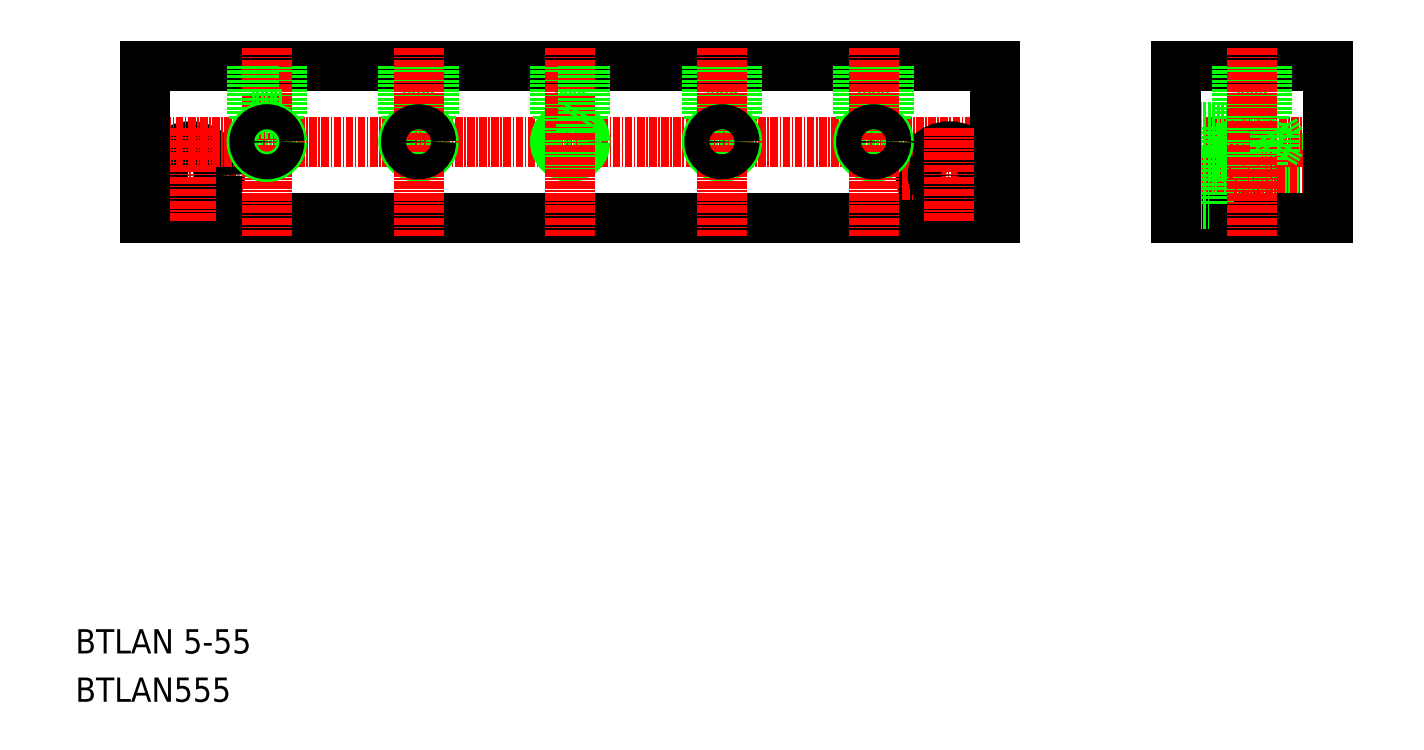
<metadata>
{"format":"dxf","ext":"dxf","renderer":"ezdxf+matplotlib","layout":"modelspace","background":"white","min_lineweight":24,"dpi":150}
</metadata>
<code>
0
SECTION
2
ENTITIES
0
CIRCLE
8
0
10
5934
20
2.407e+04
30
0
40
2.75
0
LINE
8
CENTER
10
5926
20
2.407e+04
30
0
11
5941
21
2.407e+04
31
0
0
CIRCLE
8
0
10
5934
20
2.407e+04
30
0
40
4.75
0
TEXT
8
0
10
5914
20
2.399e+04
30
0
40
4
1
BTLAN 5-55
0
TEXT
8
0
10
5914
20
2.398e+04
30
0
40
4
1
BTLAN555
0
LINE
8
CENTER
10
5923
20
2.407e+04
30
0
11
6069
21
2.407e+04
31
0
0
LINE
8
0
10
6066
20
2.406e+04
30
0
11
5926
21
2.406e+04
31
0
0
LINE
8
0
10
5926
20
2.409e+04
30
0
11
6066
21
2.409e+04
31
0
0
LINE
8
CENTER
10
5934
20
2.408e+04
30
0
11
5934
21
2.406e+04
31
0
0
LINE
8
0
10
5926
20
2.409e+04
30
0
11
5926
21
2.406e+04
31
0
0
CIRCLE
8
0
10
6059
20
2.407e+04
30
0
40
4.75
0
LINE
8
CENTER
10
6051
20
2.407e+04
30
0
11
6066
21
2.407e+04
31
0
0
CIRCLE
8
0
10
5996
20
2.407e+04
30
0
40
2.067
0
CIRCLE
8
0
10
5996
20
2.407e+04
30
0
40
2.5
0
LINE
8
0
10
5994
20
2.408e+04
30
0
11
5998
21
2.408e+04
31
0
0
LINE
8
0
10
5994
20
2.408e+04
30
0
11
5999
21
2.408e+04
31
0
0
LINE
8
0
10
5969
20
2.408e+04
30
0
11
5969
21
2.409e+04
31
0
0
LINE
8
0
10
5969
20
2.408e+04
30
0
11
5969
21
2.409e+04
31
0
0
LINE
8
0
10
5973
20
2.408e+04
30
0
11
5973
21
2.409e+04
31
0
0
LINE
8
0
10
5974
20
2.408e+04
30
0
11
5974
21
2.409e+04
31
0
0
LINE
8
0
10
5969
20
2.408e+04
30
0
11
5969
21
2.408e+04
31
0
0
LINE
8
0
10
5969
20
2.408e+04
30
0
11
5974
21
2.408e+04
31
0
0
LINE
8
0
10
5974
20
2.408e+04
30
0
11
5973
21
2.408e+04
31
0
0
LINE
8
0
10
5969
20
2.408e+04
30
0
11
5973
21
2.408e+04
31
0
0
LINE
8
0
10
5973
20
2.408e+04
30
0
11
5973
21
2.408e+04
31
0
0
LINE
8
0
10
5969
20
2.408e+04
30
0
11
5969
21
2.408e+04
31
0
0
LINE
8
0
10
5944
20
2.408e+04
30
0
11
5944
21
2.408e+04
31
0
0
LINE
8
0
10
5948
20
2.408e+04
30
0
11
5948
21
2.408e+04
31
0
0
LINE
8
0
10
5944
20
2.408e+04
30
0
11
5948
21
2.408e+04
31
0
0
LINE
8
0
10
5949
20
2.408e+04
30
0
11
5948
21
2.408e+04
31
0
0
LINE
8
0
10
5949
20
2.408e+04
30
0
11
5949
21
2.409e+04
31
0
0
LINE
8
0
10
5948
20
2.408e+04
30
0
11
5948
21
2.409e+04
31
0
0
CIRCLE
8
0
10
5971
20
2.407e+04
30
0
40
2.5
0
LINE
8
CENTER
10
5971
20
2.409e+04
30
0
11
5971
21
2.406e+04
31
0
0
CIRCLE
8
0
10
5971
20
2.407e+04
30
0
40
2.067
0
LINE
8
CENTER
10
5946
20
2.409e+04
30
0
11
5946
21
2.406e+04
31
0
0
LINE
8
0
10
5994
20
2.408e+04
30
0
11
5994
21
2.408e+04
31
0
0
LINE
8
0
10
5994
20
2.408e+04
30
0
11
5994
21
2.408e+04
31
0
0
LINE
8
0
10
5994
20
2.408e+04
30
0
11
5994
21
2.409e+04
31
0
0
LINE
8
0
10
5994
20
2.408e+04
30
0
11
5994
21
2.409e+04
31
0
0
LINE
8
0
10
5944
20
2.408e+04
30
0
11
5944
21
2.409e+04
31
0
0
LINE
8
0
10
5944
20
2.408e+04
30
0
11
5944
21
2.409e+04
31
0
0
LINE
8
0
10
5944
20
2.408e+04
30
0
11
5949
21
2.408e+04
31
0
0
LINE
8
0
10
5944
20
2.408e+04
30
0
11
5944
21
2.408e+04
31
0
0
CIRCLE
8
0
10
5946
20
2.407e+04
30
0
40
2.5
0
CIRCLE
8
0
10
5946
20
2.407e+04
30
0
40
2.067
0
LINE
8
0
10
6044
20
2.408e+04
30
0
11
6048
21
2.408e+04
31
0
0
LINE
8
0
10
6048
20
2.408e+04
30
0
11
6048
21
2.408e+04
31
0
0
LINE
8
0
10
6044
20
2.408e+04
30
0
11
6044
21
2.408e+04
31
0
0
LINE
8
0
10
6044
20
2.408e+04
30
0
11
6044
21
2.409e+04
31
0
0
LINE
8
0
10
6044
20
2.408e+04
30
0
11
6044
21
2.409e+04
31
0
0
LINE
8
0
10
6048
20
2.408e+04
30
0
11
6048
21
2.409e+04
31
0
0
LINE
8
0
10
6049
20
2.408e+04
30
0
11
6049
21
2.409e+04
31
0
0
LINE
8
0
10
6044
20
2.408e+04
30
0
11
6044
21
2.408e+04
31
0
0
LINE
8
0
10
6044
20
2.408e+04
30
0
11
6049
21
2.408e+04
31
0
0
LINE
8
0
10
6049
20
2.408e+04
30
0
11
6048
21
2.408e+04
31
0
0
LINE
8
0
10
6024
20
2.408e+04
30
0
11
6023
21
2.408e+04
31
0
0
LINE
8
0
10
6019
20
2.408e+04
30
0
11
6024
21
2.408e+04
31
0
0
LINE
8
0
10
6019
20
2.408e+04
30
0
11
6019
21
2.408e+04
31
0
0
LINE
8
0
10
6024
20
2.408e+04
30
0
11
6024
21
2.409e+04
31
0
0
LINE
8
0
10
6023
20
2.408e+04
30
0
11
6023
21
2.409e+04
31
0
0
LINE
8
0
10
6019
20
2.408e+04
30
0
11
6019
21
2.409e+04
31
0
0
LINE
8
0
10
6019
20
2.408e+04
30
0
11
6019
21
2.409e+04
31
0
0
LINE
8
0
10
6019
20
2.408e+04
30
0
11
6019
21
2.408e+04
31
0
0
LINE
8
0
10
6023
20
2.408e+04
30
0
11
6023
21
2.408e+04
31
0
0
LINE
8
0
10
6019
20
2.408e+04
30
0
11
6023
21
2.408e+04
31
0
0
CIRCLE
8
0
10
6021
20
2.407e+04
30
0
40
2.5
0
CIRCLE
8
0
10
6046
20
2.407e+04
30
0
40
2.5
0
LINE
8
CENTER
10
6021
20
2.409e+04
30
0
11
6021
21
2.406e+04
31
0
0
LINE
8
CENTER
10
6046
20
2.409e+04
30
0
11
6046
21
2.406e+04
31
0
0
CIRCLE
8
0
10
6046
20
2.407e+04
30
0
40
2.067
0
CIRCLE
8
0
10
6021
20
2.407e+04
30
0
40
2.067
0
LINE
8
CENTER
10
5996
20
2.409e+04
30
0
11
5996
21
2.406e+04
31
0
0
LINE
8
0
10
5998
20
2.408e+04
30
0
11
5998
21
2.408e+04
31
0
0
LINE
8
0
10
5999
20
2.408e+04
30
0
11
5998
21
2.408e+04
31
0
0
LINE
8
0
10
5999
20
2.408e+04
30
0
11
5999
21
2.409e+04
31
0
0
LINE
8
0
10
5998
20
2.408e+04
30
0
11
5998
21
2.409e+04
31
0
0
LINE
8
0
10
6096
20
2.409e+04
30
0
11
6121
21
2.409e+04
31
0
0
LINE
8
0
10
6121
20
2.407e+04
30
0
11
6101
21
2.407e+04
31
0
0
LINE
8
0
10
6121
20
2.407e+04
30
0
11
6101
21
2.407e+04
31
0
0
LINE
8
CENTER
10
6093
20
2.407e+04
30
0
11
6124
21
2.407e+04
31
0
0
LINE
8
CENTER
10
6124
20
2.407e+04
30
0
11
6093
21
2.407e+04
31
0
0
LINE
8
0
10
6121
20
2.406e+04
30
0
11
6096
21
2.406e+04
31
0
0
LINE
8
0
10
6066
20
2.409e+04
30
0
11
6066
21
2.406e+04
31
0
0
LINE
8
0
10
6105
20
2.407e+04
30
0
11
6105
21
2.408e+04
31
0
0
LINE
8
0
10
6106
20
2.408e+04
30
0
11
6105
21
2.408e+04
31
0
0
LINE
8
0
10
6106
20
2.407e+04
30
0
11
6105
21
2.407e+04
31
0
0
LINE
8
0
10
6105
20
2.407e+04
30
0
11
6096
21
2.407e+04
31
0
0
LINE
8
0
10
6104
20
2.407e+04
30
0
11
6096
21
2.407e+04
31
0
0
LINE
8
0
10
6105
20
2.408e+04
30
0
11
6096
21
2.408e+04
31
0
0
LINE
8
0
10
6104
20
2.408e+04
30
0
11
6096
21
2.408e+04
31
0
0
LINE
8
0
10
6104
20
2.407e+04
30
0
11
6105
21
2.407e+04
31
0
0
LINE
8
0
10
6104
20
2.407e+04
30
0
11
6104
21
2.408e+04
31
0
0
LINE
8
0
10
6104
20
2.408e+04
30
0
11
6105
21
2.408e+04
31
0
0
LINE
8
0
10
6111
20
2.408e+04
30
0
11
6110
21
2.408e+04
31
0
0
LINE
8
0
10
6106
20
2.408e+04
30
0
11
6111
21
2.408e+04
31
0
0
LINE
8
0
10
6106
20
2.408e+04
30
0
11
6106
21
2.408e+04
31
0
0
LINE
8
0
10
6111
20
2.408e+04
30
0
11
6111
21
2.409e+04
31
0
0
LINE
8
0
10
6110
20
2.408e+04
30
0
11
6110
21
2.409e+04
31
0
0
LINE
8
0
10
6106
20
2.408e+04
30
0
11
6106
21
2.409e+04
31
0
0
LINE
8
0
10
6106
20
2.408e+04
30
0
11
6106
21
2.409e+04
31
0
0
LINE
8
0
10
6106
20
2.408e+04
30
0
11
6106
21
2.408e+04
31
0
0
LINE
8
0
10
6110
20
2.408e+04
30
0
11
6110
21
2.408e+04
31
0
0
LINE
8
0
10
6106
20
2.408e+04
30
0
11
6110
21
2.408e+04
31
0
0
LINE
8
0
10
6110
20
2.408e+04
30
0
11
6112
21
2.408e+04
31
0
0
LINE
8
0
10
6112
20
2.407e+04
30
0
11
6113
21
2.407e+04
31
0
0
LINE
8
0
10
6110
20
2.407e+04
30
0
11
6108
21
2.407e+04
31
0
0
LINE
8
0
10
6106
20
2.407e+04
30
0
11
6108
21
2.407e+04
31
0
0
LINE
8
0
10
6106
20
2.407e+04
30
0
11
6106
21
2.407e+04
31
0
0
LINE
8
0
10
6110
20
2.407e+04
30
0
11
6110
21
2.407e+04
31
0
0
LINE
8
0
10
6106
20
2.407e+04
30
0
11
6110
21
2.407e+04
31
0
0
LINE
8
0
10
6110
20
2.407e+04
30
0
11
6112
21
2.407e+04
31
0
0
LINE
8
0
10
6101
20
2.407e+04
30
0
11
6101
21
2.406e+04
31
0
0
LINE
8
0
10
6096
20
2.407e+04
30
0
11
6101
21
2.407e+04
31
0
0
LINE
8
0
10
6096
20
2.406e+04
30
0
11
6101
21
2.406e+04
31
0
0
LINE
8
CENTER
10
6108
20
2.409e+04
30
0
11
6108
21
2.406e+04
31
0
0
LINE
8
0
10
6112
20
2.408e+04
30
0
11
6113
21
2.407e+04
31
0
0
LINE
8
0
10
6112
20
2.408e+04
30
0
11
6112
21
2.407e+04
31
0
0
LINE
8
0
10
6096
20
2.409e+04
30
0
11
6096
21
2.406e+04
31
0
0
CIRCLE
8
0
10
6059
20
2.407e+04
30
0
40
2.75
0
LINE
8
CENTER
10
6059
20
2.408e+04
30
0
11
6059
21
2.406e+04
31
0
0
LINE
8
0
10
6121
20
2.409e+04
30
0
11
6121
21
2.406e+04
31
0
0
ENDSEC
0
EOF

</code>
